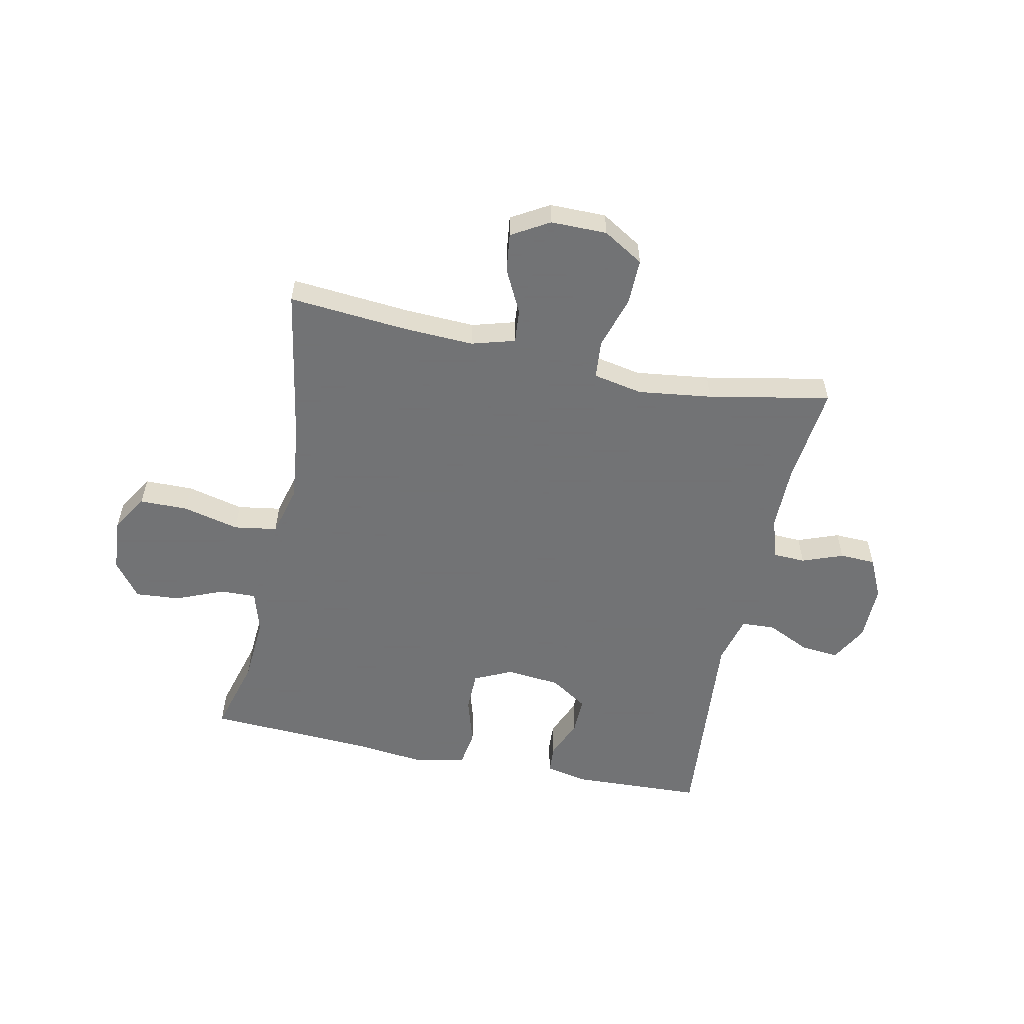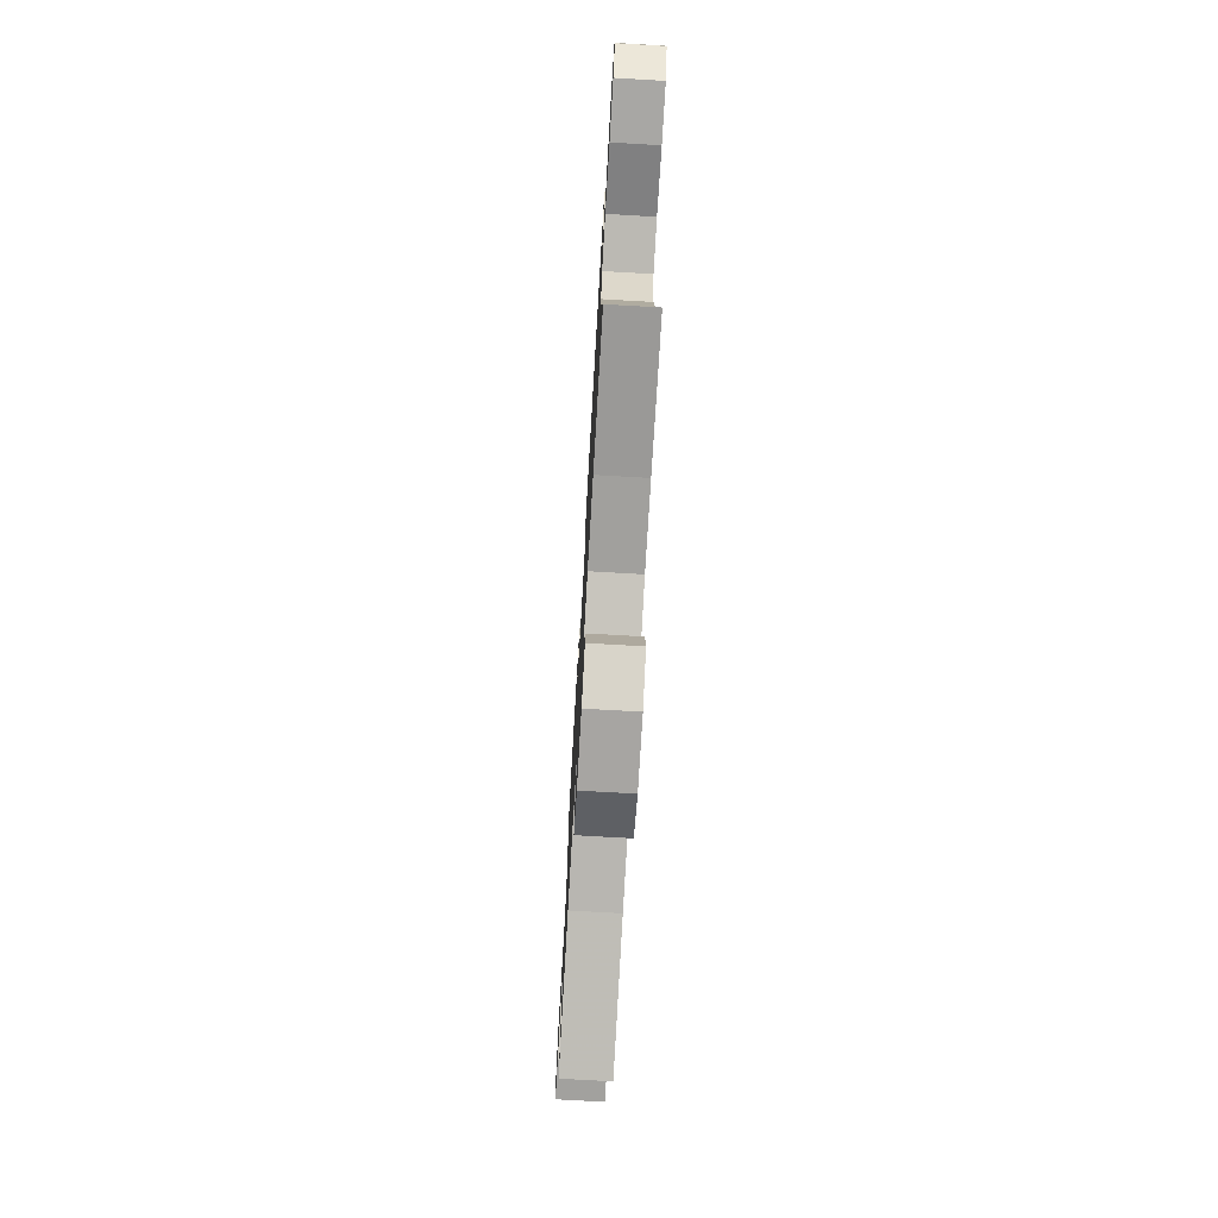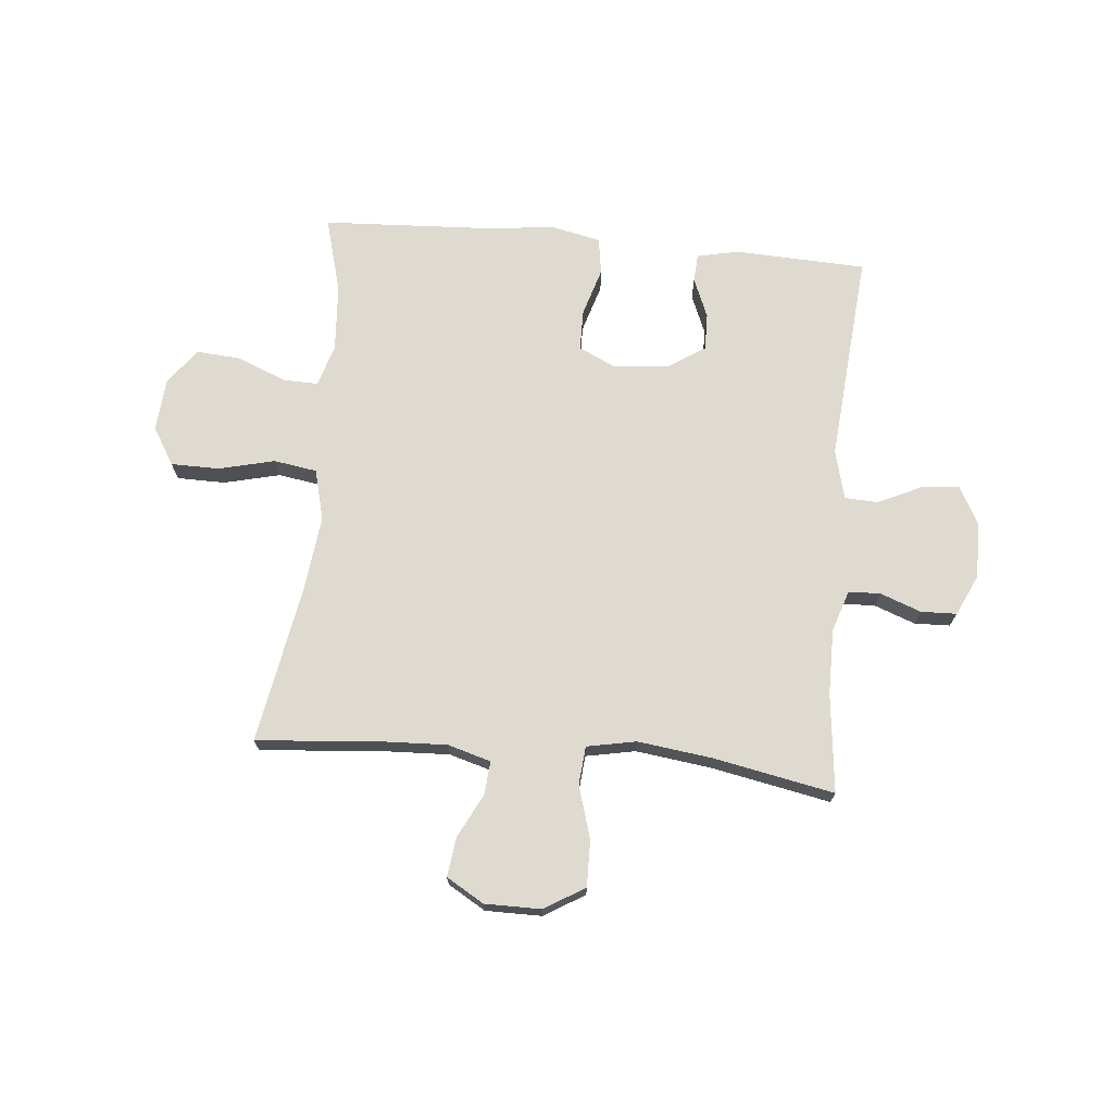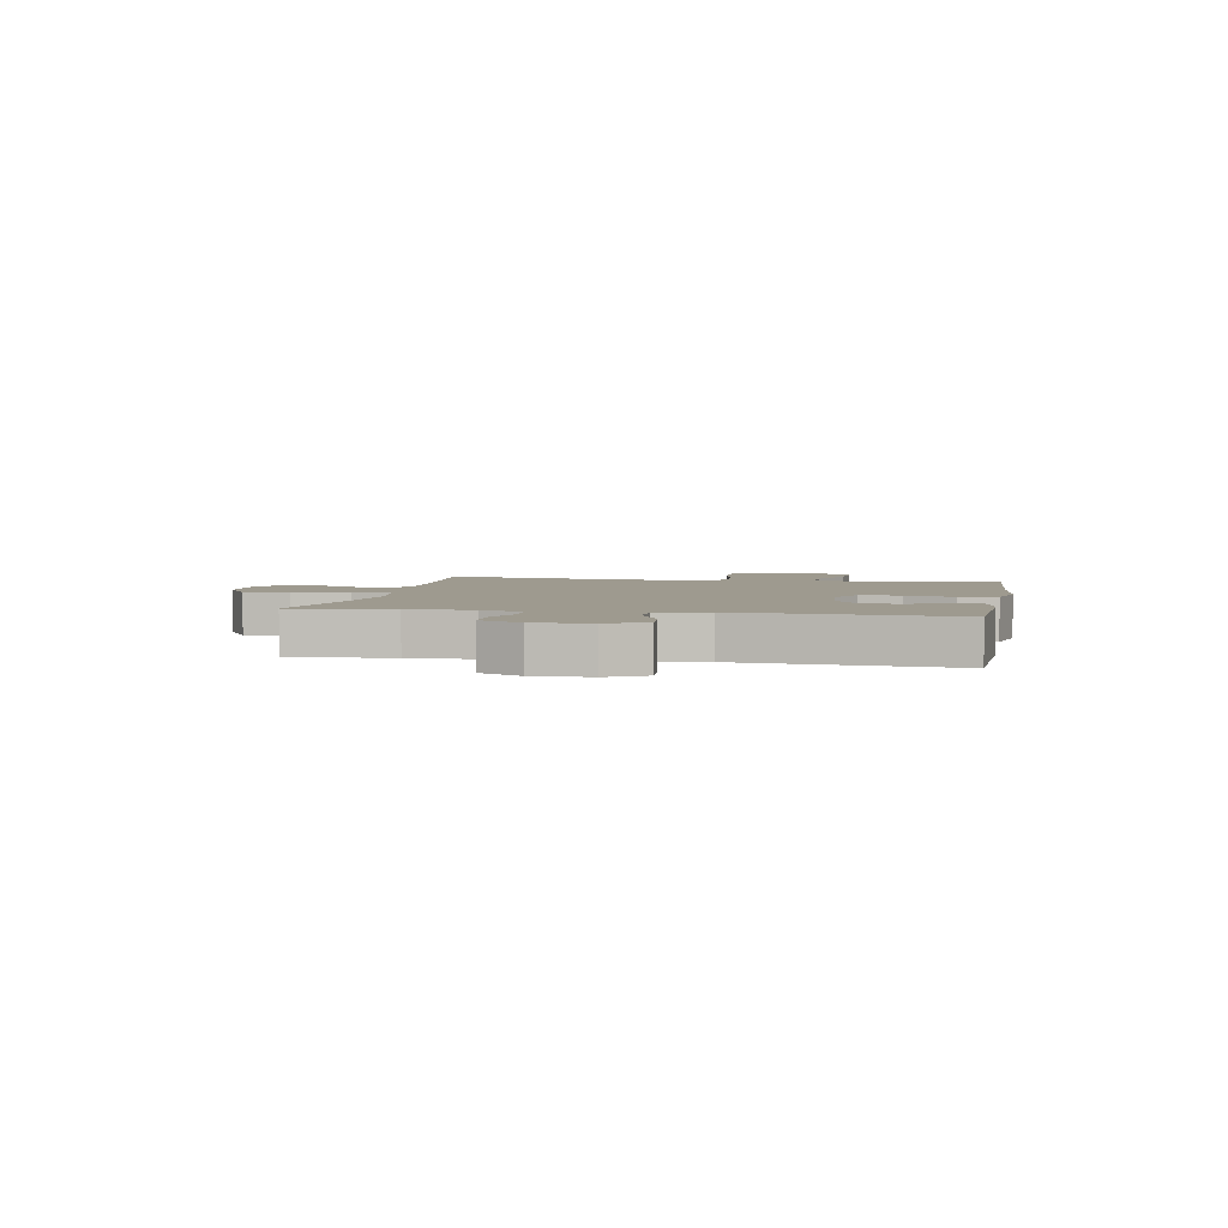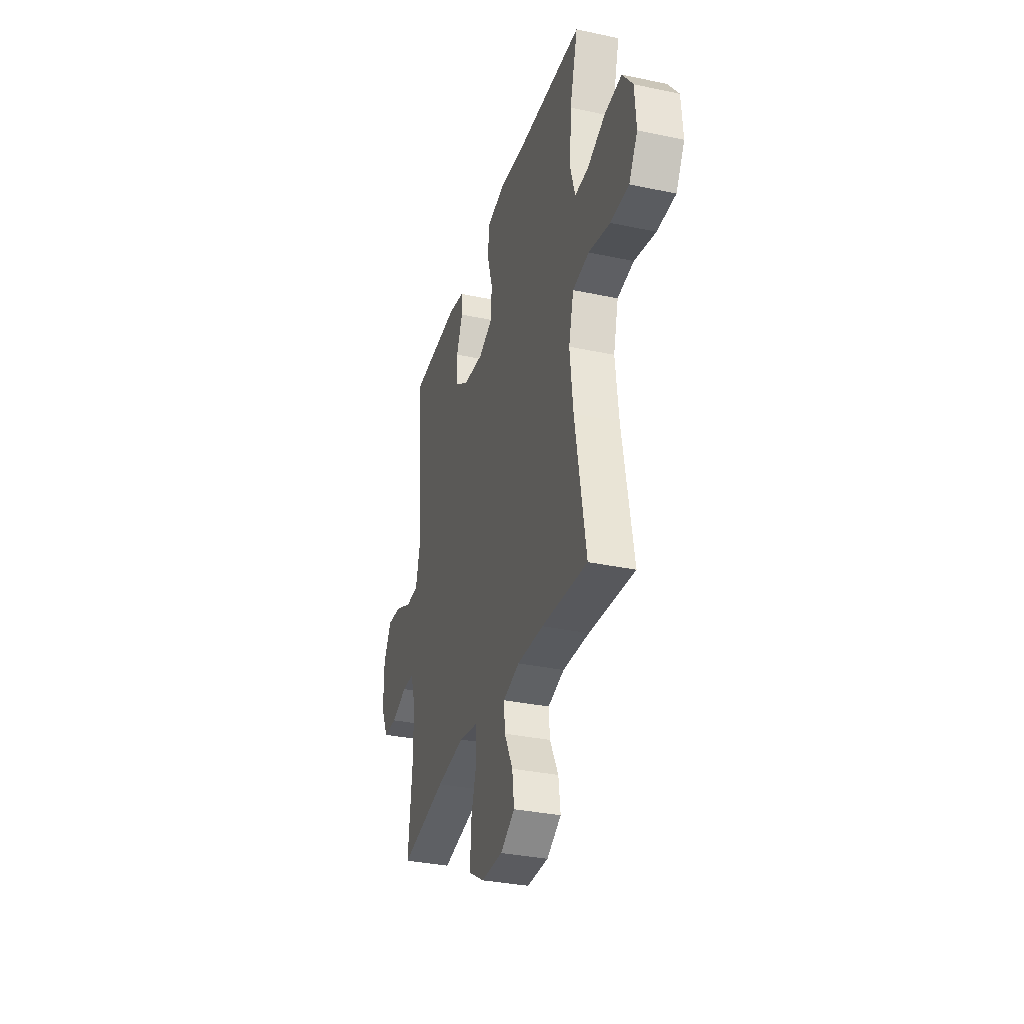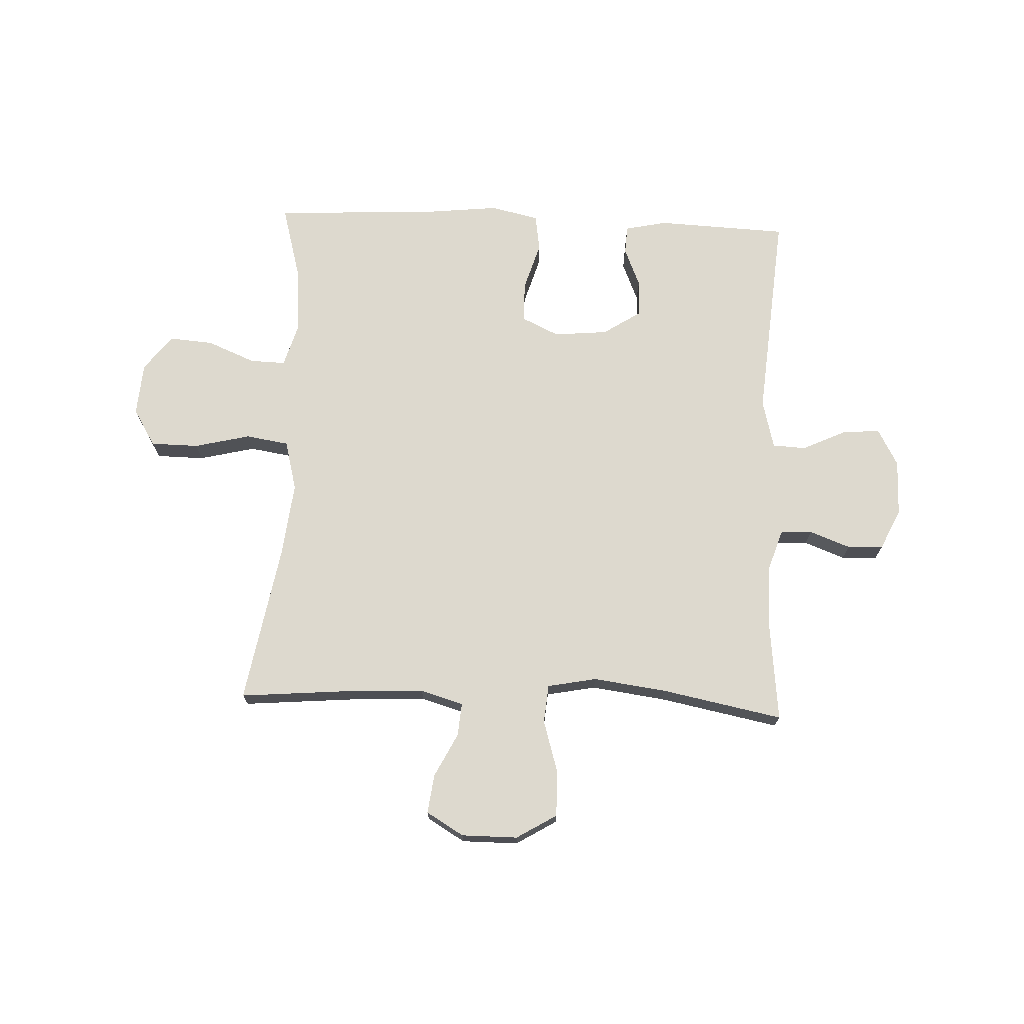
<metadata>
{"format":"obj","ext":"obj","renderer":"f3d","projection":"perspective","resolution":1024,"background":"white","views":[{"elev":-55.7,"azim":168.1,"up":"+Y"},{"elev":-73.9,"azim":86.7,"up":"+Z"},{"elev":71.0,"azim":-174.7,"up":"+Y"},{"elev":3.6,"azim":-79.4,"up":"+Y"},{"elev":-33.2,"azim":73.7,"up":"+Z"},{"elev":71.7,"azim":-177.6,"up":"+Y"}]}
</metadata>
<code>
v 0.5 0.07 -0.5
v 0.289 0.07 -0.482
v 0.167 0.07 -0.477
v 0.091 0.07 -0.499
v 0.096 0.07 -0.558
v 0.135 0.07 -0.635
v 0.144 0.07 -0.704
v 0.078 0.07 -0.743
v -0.021 0.07 -0.743
v -0.092 0.07 -0.7
v -0.091 0.07 -0.619
v -0.063 0.07 -0.526
v -0.069 0.07 -0.458
v -0.156 0.07 -0.441
v -0.286 0.07 -0.458
v -0.5 0.07 -0.5
v -0.481 0.07 -0.324
v -0.481 0.07 -0.21
v -0.505 0.07 -0.137
v -0.561 0.07 -0.135
v -0.633 0.07 -0.162
v -0.696 0.07 -0.16
v -0.73 0.07 -0.088
v -0.729 0.07 0.012
v -0.693 0.07 0.078
v -0.626 0.07 0.072
v -0.549 0.07 0.036
v -0.49 0.07 0.039
v -0.468 0.07 0.126
v -0.5 0.07 0.5
v -0.268 0.07 0.51
v -0.194 0.07 0.494
v -0.191 0.07 0.444
v -0.22 0.07 0.374
v -0.221 0.07 0.308
v -0.155 0.07 0.265
v -0.059 0.07 0.256
v 0.007 0.07 0.287
v 0.008 0.07 0.359
v -0.018 0.07 0.445
v -0.008 0.07 0.51
v 0.078 0.07 0.529
v 0.208 0.07 0.515
v 0.5 0.07 0.5
v 0.463 0.07 0.365
v 0.455 0.07 0.247
v 0.477 0.07 0.172
v 0.54 0.07 0.174
v 0.625 0.07 0.209
v 0.703 0.07 0.215
v 0.751 0.07 0.152
v 0.758 0.07 0.058
v 0.718 0.07 -0.008
v 0.633 0.07 -0.009
v 0.534 0.07 0.015
v 0.458 0.07 0.003
v 0.435 0.07 -0.086
v 0.45 0.07 -0.218
v 0.5 0 -0.5
v 0.289 0 -0.482
v 0.167 0 -0.477
v 0.091 0 -0.499
v 0.096 0 -0.558
v 0.135 0 -0.635
v 0.144 0 -0.704
v 0.078 0 -0.743
v -0.021 0 -0.743
v -0.092 0 -0.7
v -0.091 0 -0.619
v -0.063 0 -0.526
v -0.069 0 -0.458
v -0.156 0 -0.441
v -0.286 0 -0.458
v -0.5 0 -0.5
v -0.481 0 -0.324
v -0.481 0 -0.21
v -0.505 0 -0.137
v -0.561 0 -0.135
v -0.633 0 -0.162
v -0.696 0 -0.16
v -0.73 0 -0.088
v -0.729 0 0.012
v -0.693 0 0.078
v -0.626 0 0.072
v -0.549 0 0.036
v -0.49 0 0.039
v -0.468 0 0.126
v -0.5 0 0.5
v -0.268 0 0.51
v -0.194 0 0.494
v -0.191 0 0.444
v -0.22 0 0.374
v -0.221 0 0.308
v -0.155 0 0.265
v -0.059 0 0.256
v 0.007 0 0.287
v 0.008 0 0.359
v -0.018 0 0.445
v -0.008 0 0.51
v 0.078 0 0.529
v 0.208 0 0.515
v 0.5 0 0.5
v 0.463 0 0.365
v 0.455 0 0.247
v 0.477 0 0.172
v 0.54 0 0.174
v 0.625 0 0.209
v 0.703 0 0.215
v 0.751 0 0.152
v 0.758 0 0.058
v 0.718 0 -0.008
v 0.633 0 -0.009
v 0.534 0 0.015
v 0.458 0 0.003
v 0.435 0 -0.086
v 0.45 0 -0.218
f 52 53 54 55
f 52 55 56
f 51 52 56
f 48 49 50 51
f 47 48 51 56
f 46 47 56 57
f 43 44 45
f 43 45 46
f 42 43 46 57
f 39 40 41 42
f 38 39 42 57
f 31 32 33 34
f 29 30 31 34
f 28 29 34 35
f 24 25 26 27
f 24 27 28
f 23 24 28
f 20 21 22 23
f 19 20 23 28
f 18 19 28 35
f 15 16 17
f 14 15 17 18
f 13 14 18 35
f 9 10 11 12
f 9 12 13
f 8 9 13
f 5 6 7 8
f 4 5 8 13
f 3 4 13 35
f 58 1 2
f 37 38 57 58
f 36 37 58 2
f 2 3 35 36
f 113 112 111 110
f 114 113 110
f 114 110 109
f 109 108 107 106
f 114 109 106 105
f 115 114 105 104
f 103 102 101
f 104 103 101
f 115 104 101 100
f 100 99 98 97
f 115 100 97 96
f 92 91 90 89
f 92 89 88 87
f 93 92 87 86
f 85 84 83 82
f 86 85 82
f 86 82 81
f 81 80 79 78
f 86 81 78 77
f 93 86 77 76
f 75 74 73
f 76 75 73 72
f 93 76 72 71
f 70 69 68 67
f 71 70 67
f 71 67 66
f 66 65 64 63
f 71 66 63 62
f 93 71 62 61
f 60 59 116
f 116 115 96 95
f 60 116 95 94
f 94 93 61 60
f 1 59 60 2
f 2 60 61 3
f 3 61 62 4
f 4 62 63 5
f 5 63 64 6
f 6 64 65 7
f 7 65 66 8
f 8 66 67 9
f 9 67 68 10
f 10 68 69 11
f 11 69 70 12
f 12 70 71 13
f 13 71 72 14
f 14 72 73 15
f 15 73 74 16
f 16 74 75 17
f 17 75 76 18
f 18 76 77 19
f 19 77 78 20
f 20 78 79 21
f 21 79 80 22
f 22 80 81 23
f 23 81 82 24
f 24 82 83 25
f 25 83 84 26
f 26 84 85 27
f 27 85 86 28
f 28 86 87 29
f 29 87 88 30
f 30 88 89 31
f 31 89 90 32
f 32 90 91 33
f 33 91 92 34
f 34 92 93 35
f 35 93 94 36
f 36 94 95 37
f 37 95 96 38
f 38 96 97 39
f 39 97 98 40
f 40 98 99 41
f 41 99 100 42
f 42 100 101 43
f 43 101 102 44
f 44 102 103 45
f 45 103 104 46
f 46 104 105 47
f 47 105 106 48
f 48 106 107 49
f 49 107 108 50
f 50 108 109 51
f 51 109 110 52
f 52 110 111 53
f 53 111 112 54
f 54 112 113 55
f 55 113 114 56
f 56 114 115 57
f 57 115 116 58
f 58 116 59 1

</code>
